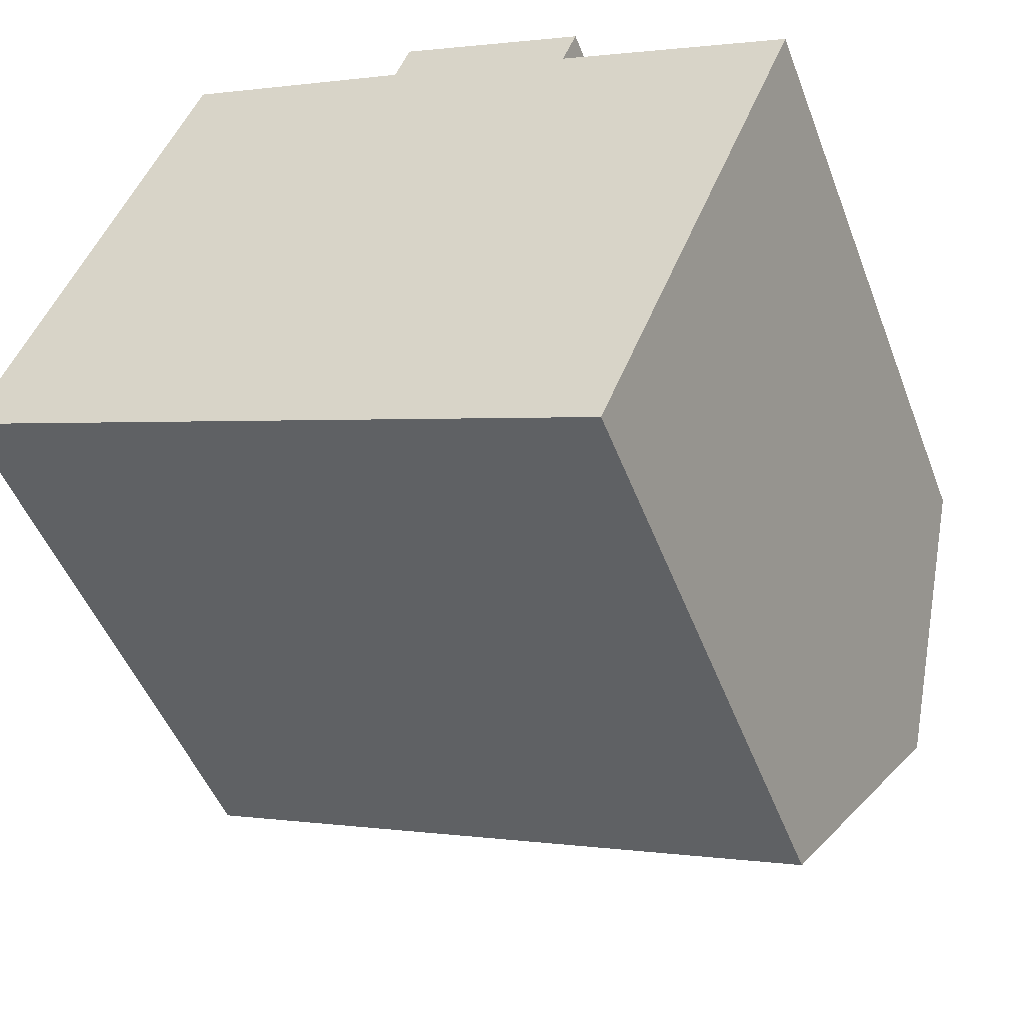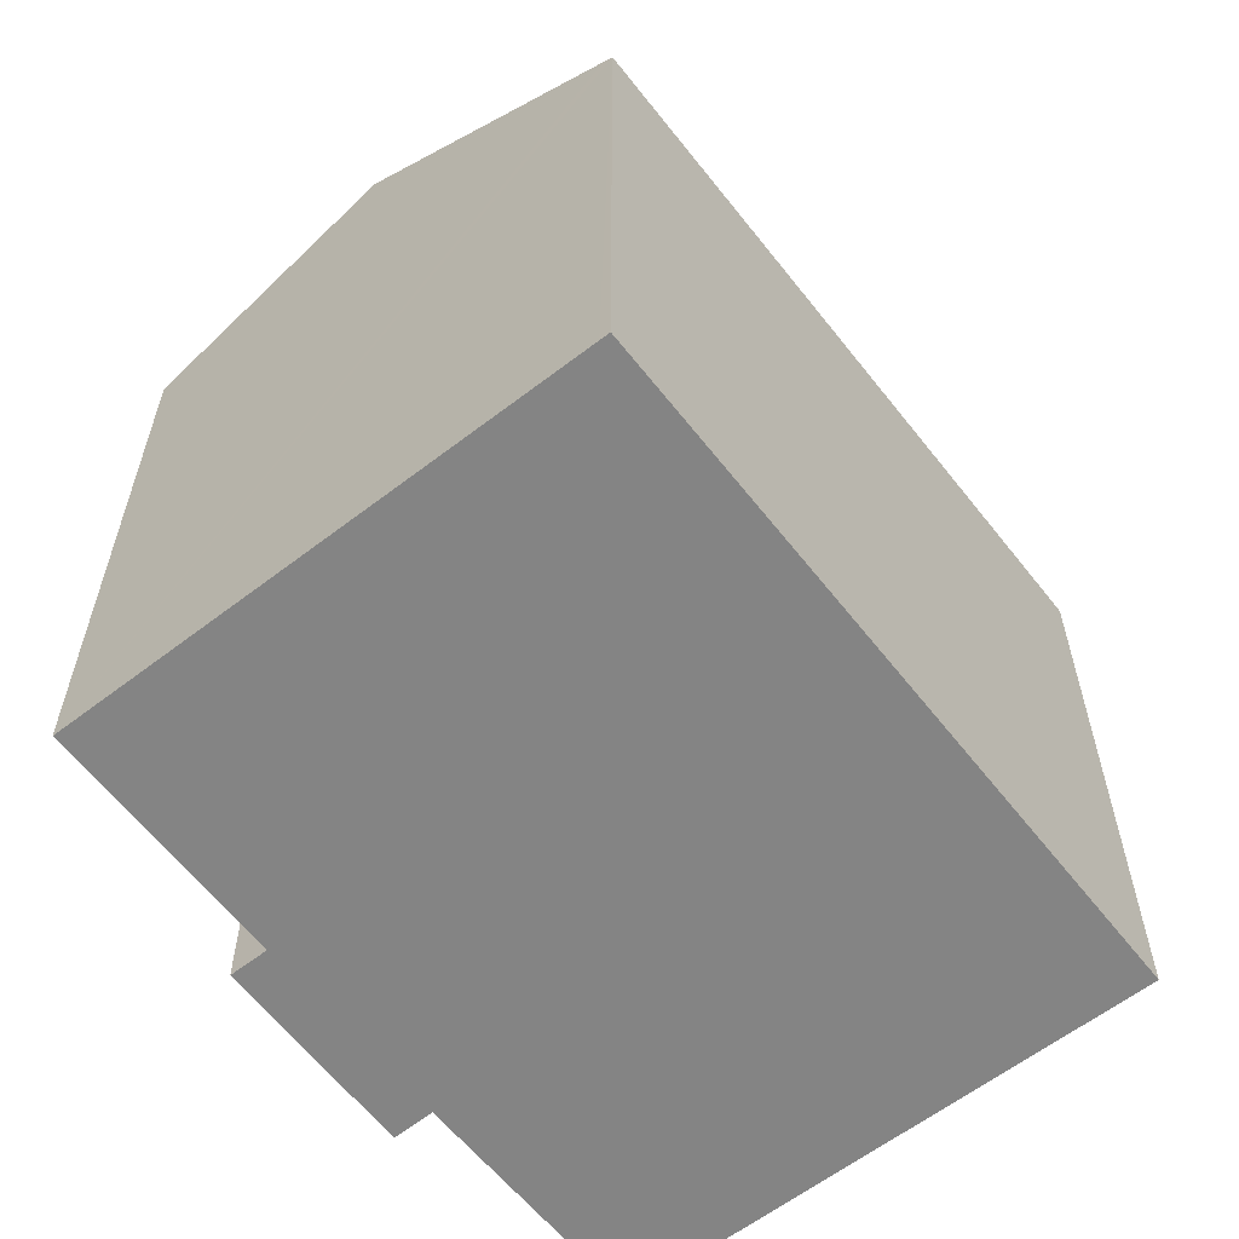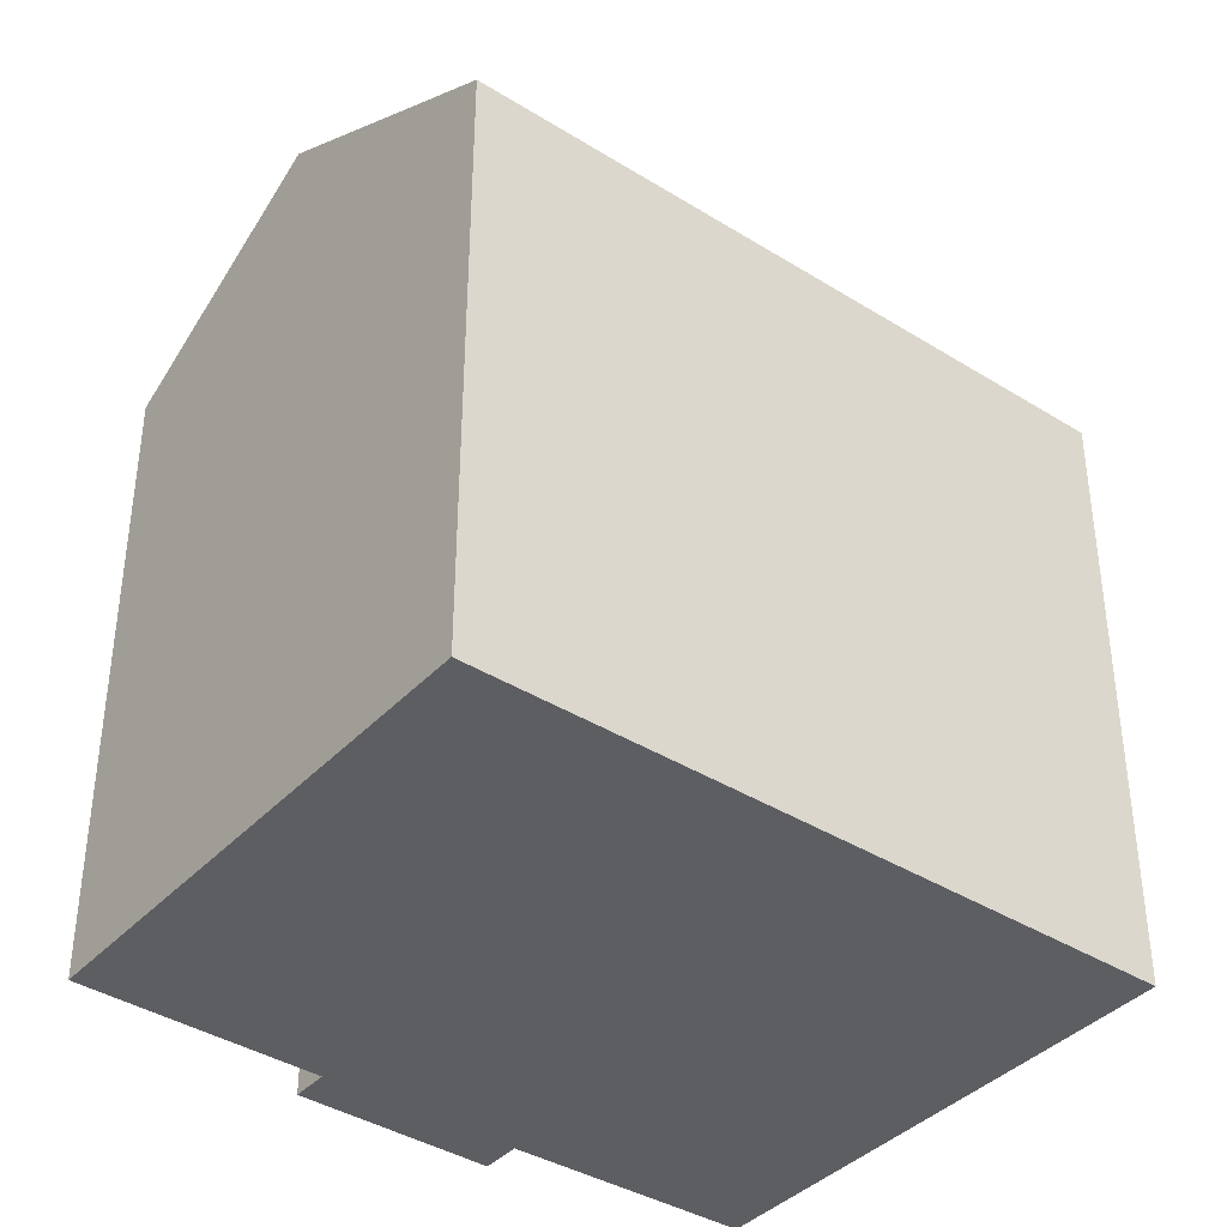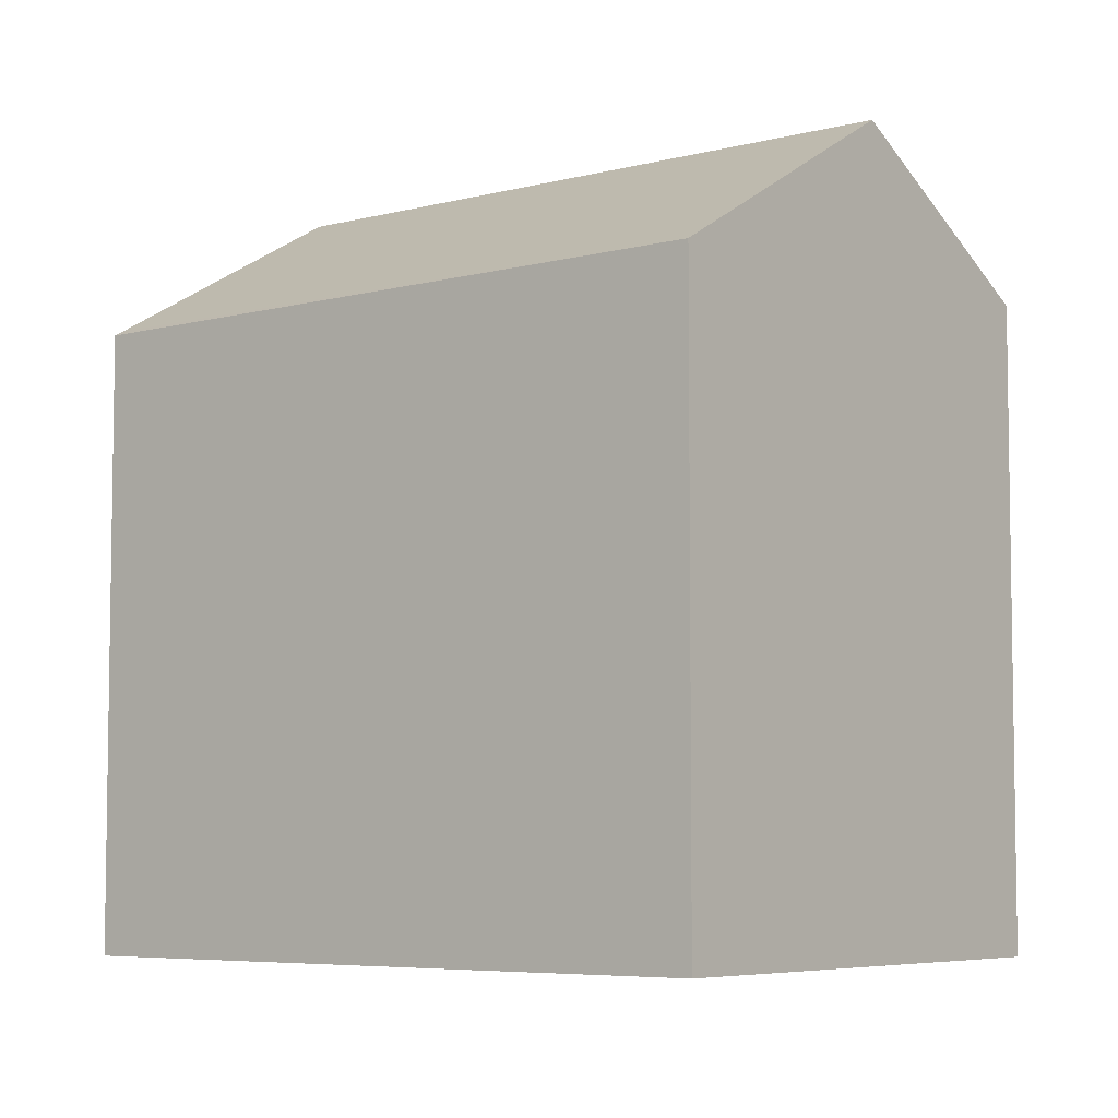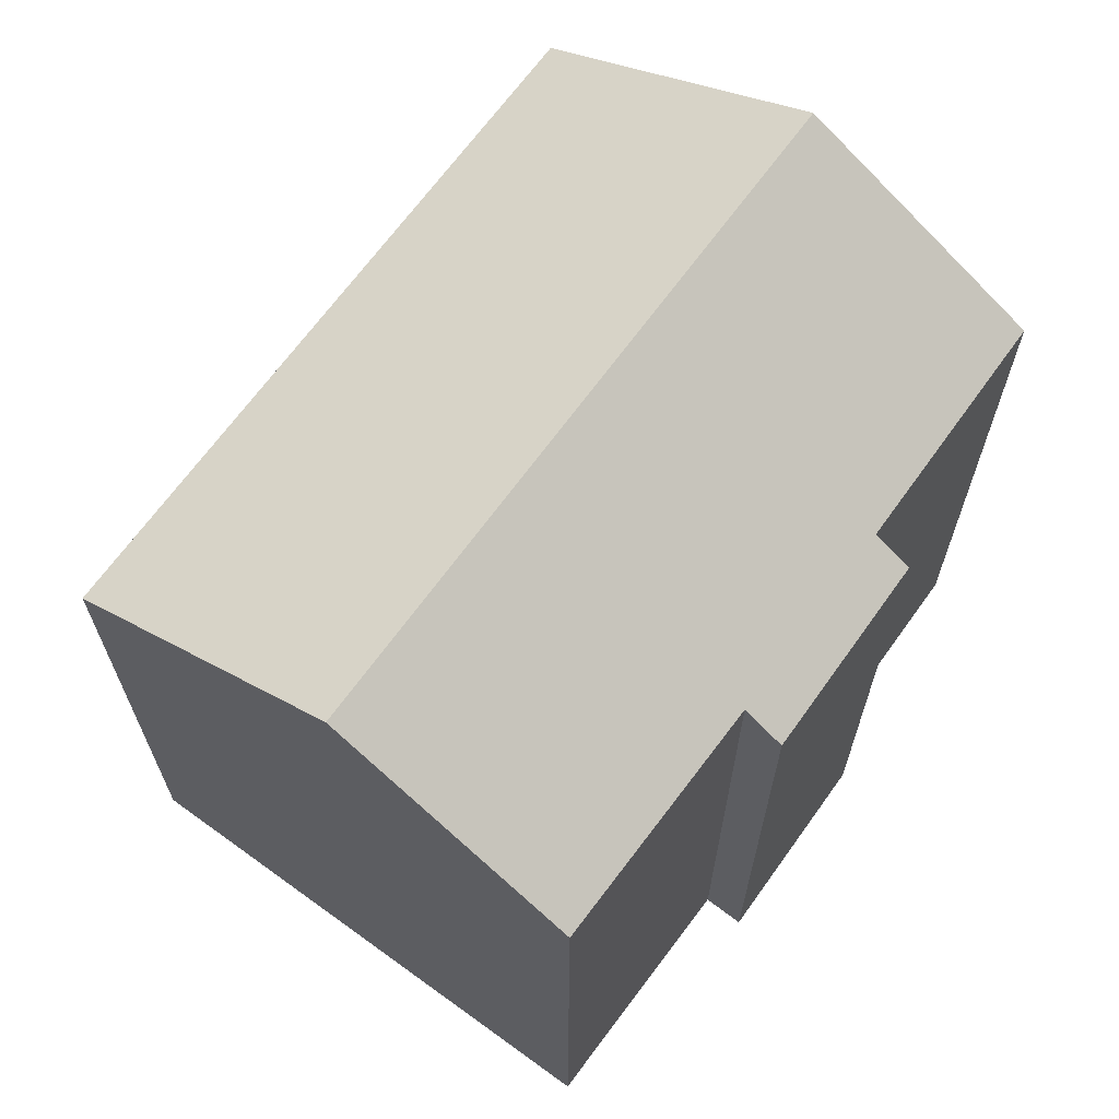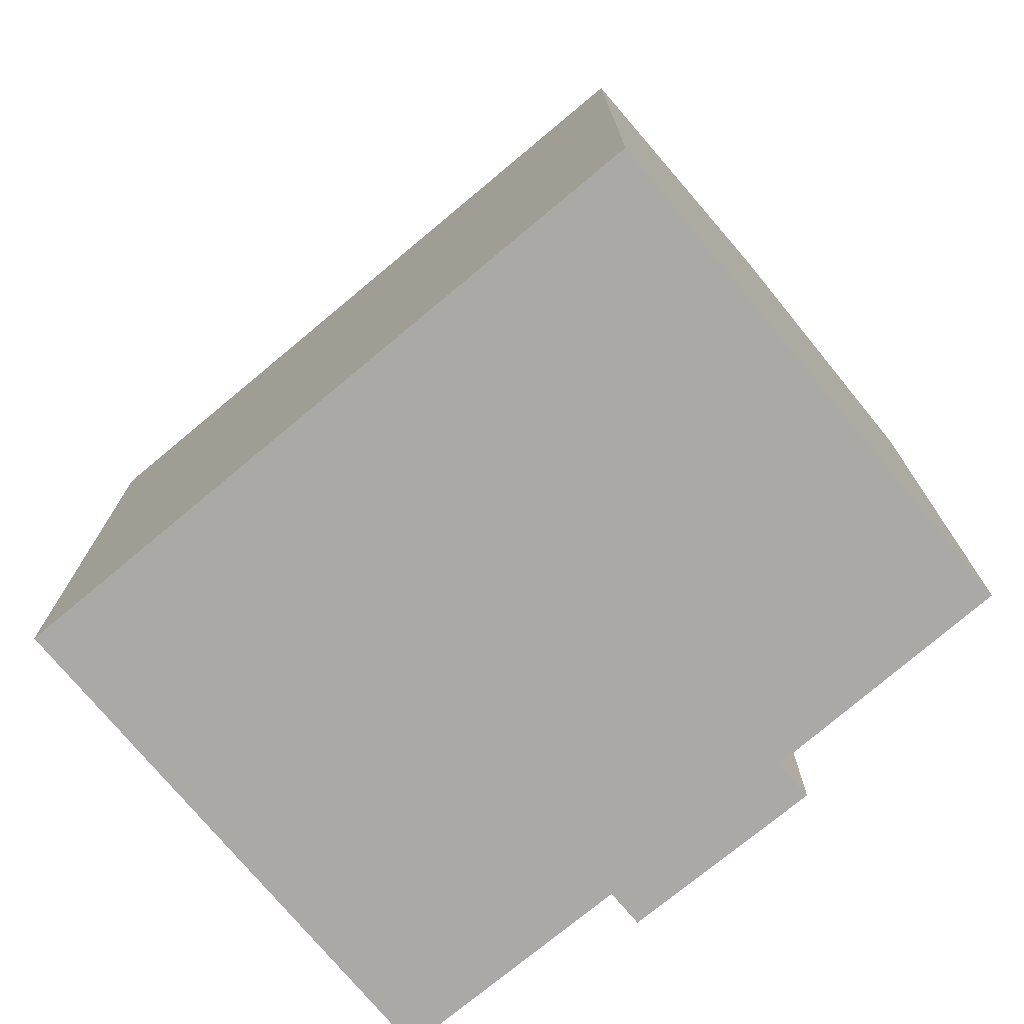
<metadata>
{"format":"obj","ext":"obj","renderer":"f3d","projection":"perspective","resolution":1024,"background":"white","views":[{"elev":-48.8,"azim":20.4,"up":"+Z"},{"elev":-61.3,"azim":150.4,"up":"+Y"},{"elev":-39.1,"azim":164.5,"up":"+Y"},{"elev":-5.9,"azim":-118.8,"up":"+Y"},{"elev":68.0,"azim":-31.5,"up":"+Y"},{"elev":-75.5,"azim":-117.7,"up":"+Y"}]}
</metadata>
<code>
v  18.41 18.69 -0.036
v  15.16 15.33 7.821
v  20.68 15.35 5.495
v  2.676 18.69 6.469
v  15.51 14.8 8.69
v  10.61 15.34 9.682
v  4.935 15.39 11.93
v  10.97 14.78 10.61
v  0 14.78 9.05e-16
v  17.71 17.67 -1.731
v  16.61 16.04 -4.419
v  15.85 14.92 -6.281
v  10.82 14.78 -4.473
v  15.75 14.78 -6.512
v  4.187 14.78 -1.731
v  15.16 -4.789e-16 7.821
v  15.51 -5.321e-16 8.69
v  20.68 -3.365e-16 5.495
v  15.85 3.846e-16 -6.281
v  15.75 3.987e-16 -6.512
v  18.41 2.204e-18 -0.036
v  17.71 1.06e-16 -1.731
v  16.61 2.706e-16 -4.419
v  4.187 1.06e-16 -1.731
v  0 0 0
v  10.82 2.739e-16 -4.473
v  4.935 -7.304e-16 11.93
v  2.676 -3.961e-16 6.469
v  10.61 -5.929e-16 9.682
v  10.97 -6.499e-16 10.61
g defaultobject
f 1 2 3
f 2 1 4
f 2 4 5
f 5 4 6
f 6 4 7
f 8 5 6
f 1 9 4
f 9 1 10
f 9 10 11
f 9 11 12
f 9 12 13
f 13 12 14
f 9 13 15
f 5 16 2
f 16 5 17
f 18 1 3
f 1 18 10
f 10 18 11
f 11 18 12
f 12 18 14
f 14 18 19
f 14 19 20
f 19 18 21
f 19 21 22
f 19 22 23
f 20 13 14
f 13 20 15
f 15 20 9
f 9 20 24
f 9 24 25
f 24 20 26
f 9 7 4
f 7 9 25
f 7 25 27
f 27 25 28
f 29 8 6
f 8 29 30
f 27 6 7
f 6 27 29
f 8 17 5
f 17 8 30
f 2 18 3
f 18 2 16
f 28 29 27
f 29 28 17
f 17 28 16
f 16 28 18
f 18 28 25
f 18 25 21
f 21 25 24
f 21 24 22
f 22 24 26
f 22 26 23
f 23 26 20
f 23 20 19
f 17 30 29

</code>
